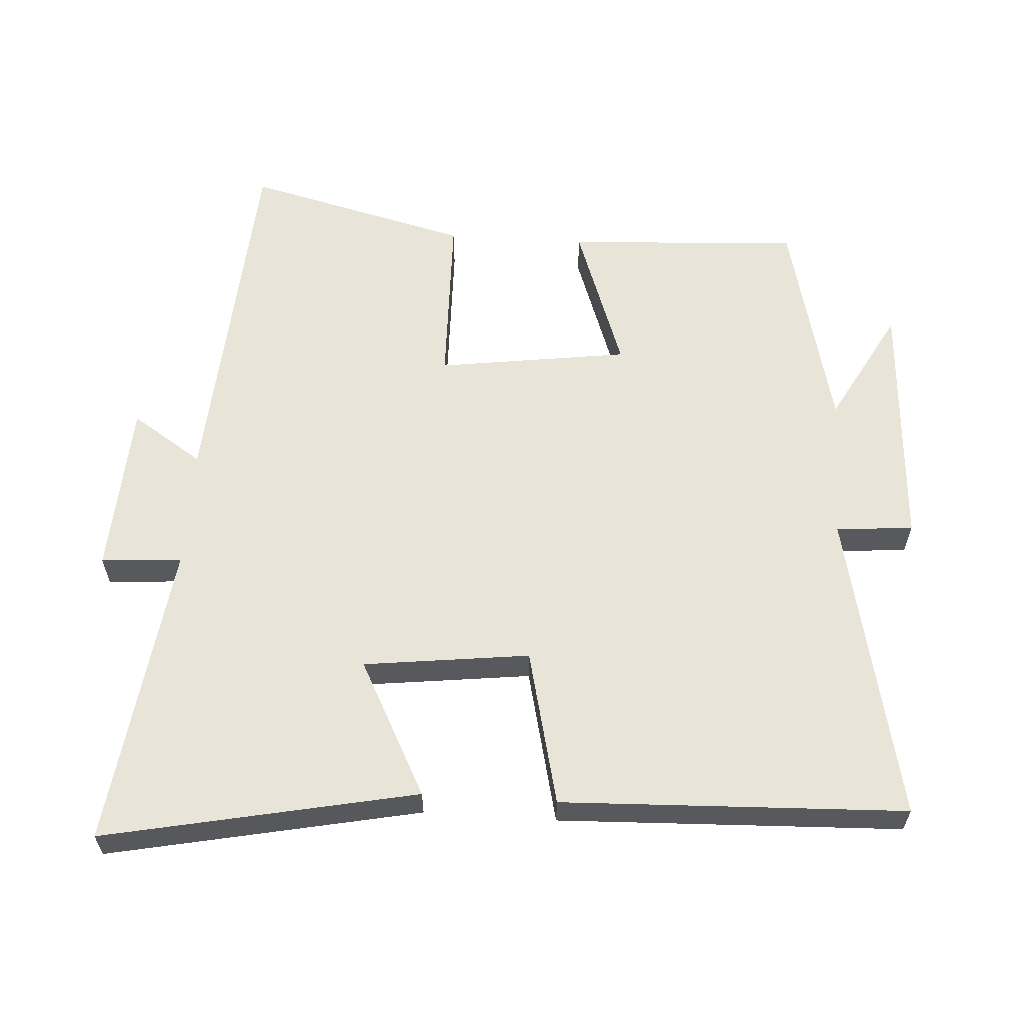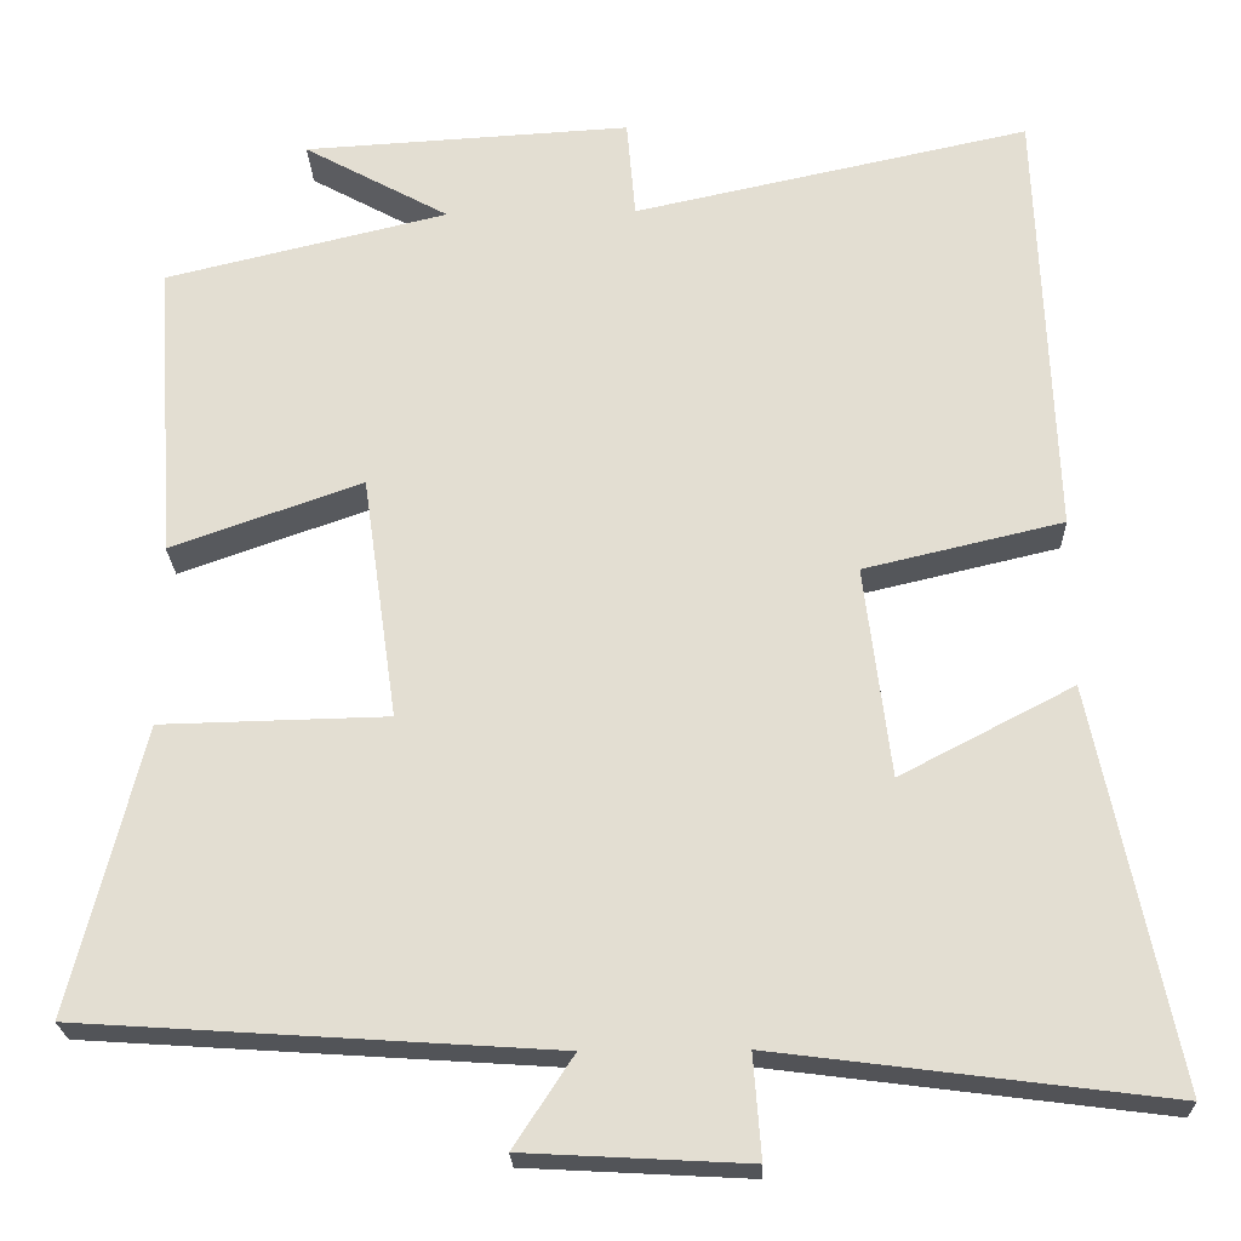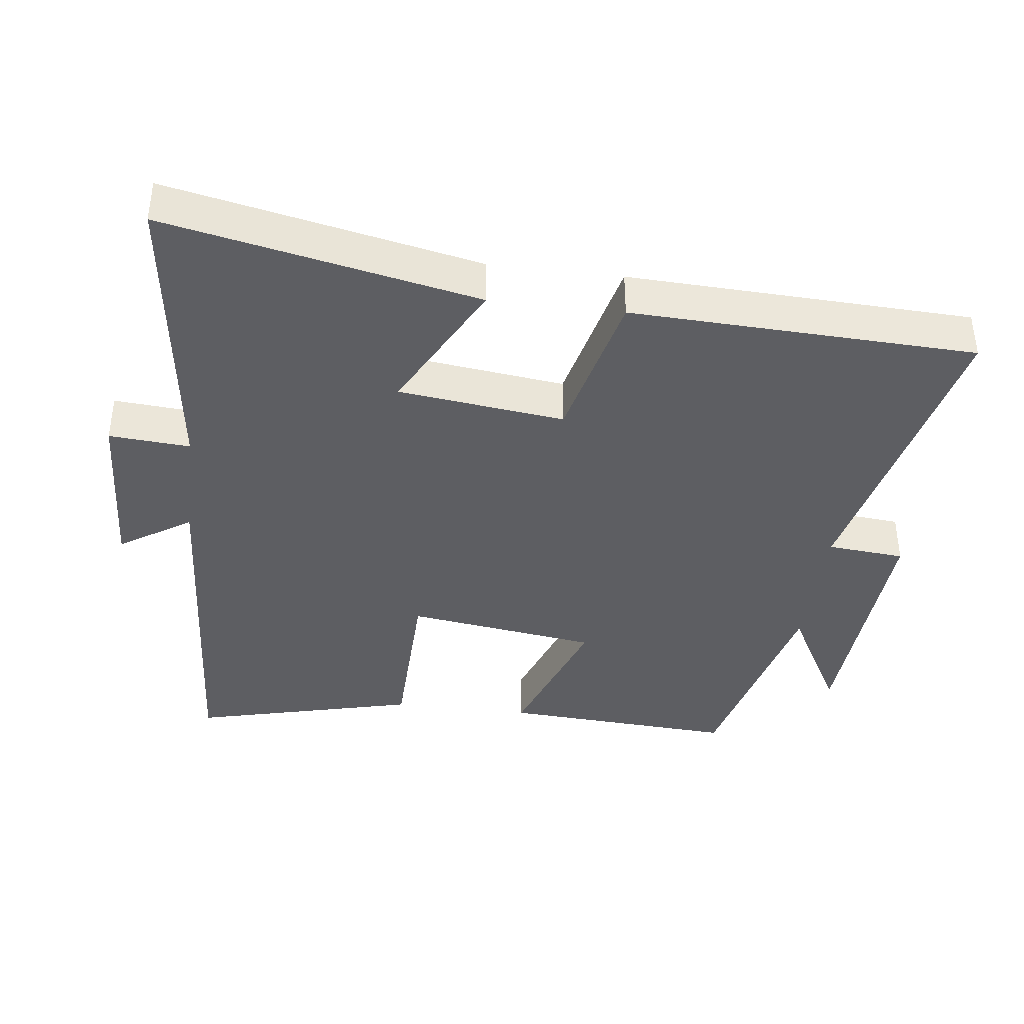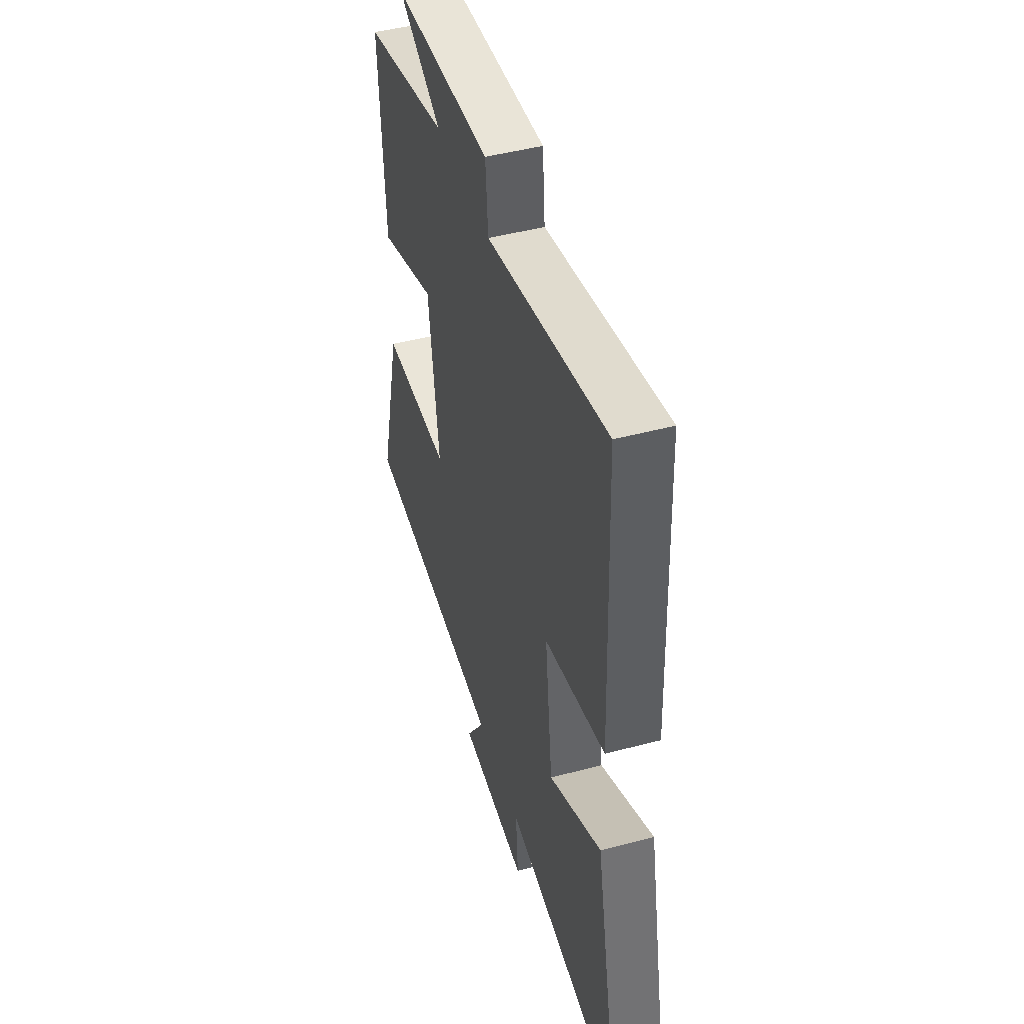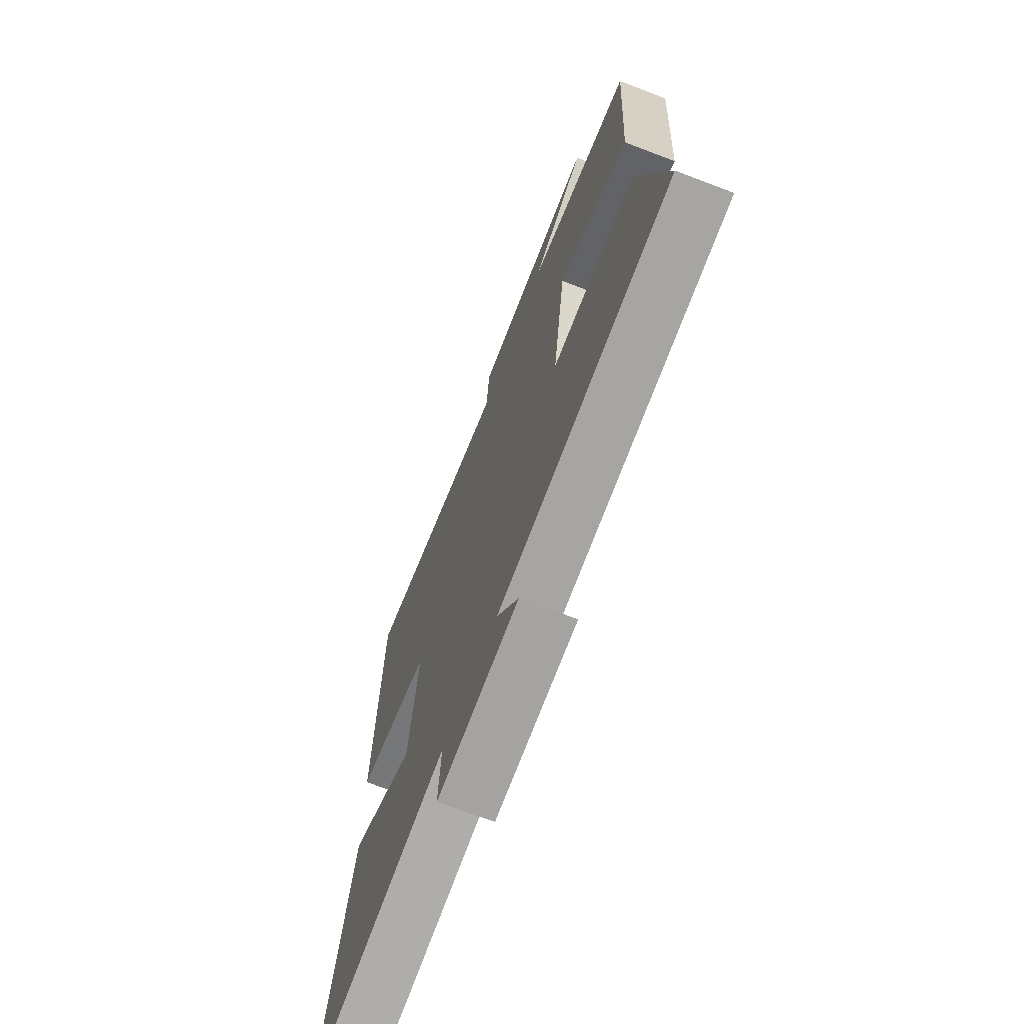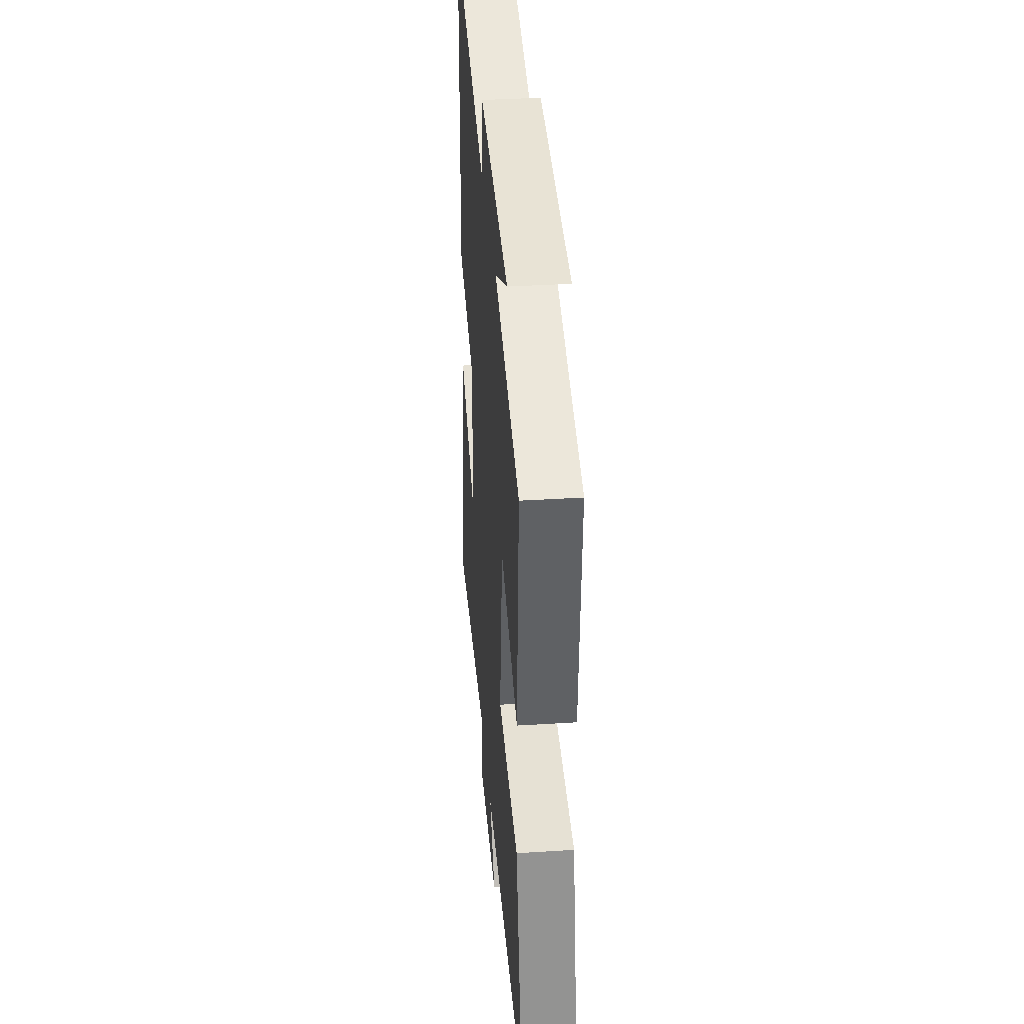
<metadata>
{"format":"obj","ext":"obj","renderer":"f3d","projection":"perspective","resolution":1024,"background":"white","views":[{"elev":60.0,"azim":-86.3,"up":"+Y"},{"elev":-23.1,"azim":-178.1,"up":"+Z"},{"elev":-39.1,"azim":-97.1,"up":"+Y"},{"elev":46.6,"azim":-106.8,"up":"+Z"},{"elev":-70.1,"azim":69.1,"up":"+Z"},{"elev":37.8,"azim":85.4,"up":"+Z"}]}
</metadata>
<code>
v -0.594 0.07 -0.558
v -0.5 0.07 -0.1
v -0.3 0.07 -0.204
v -0.27 0.07 0.04
v -0.5 0.07 0.094
v -0.481 0.07 0.599
v -0.024 0.07 0.5
v -0.014 0.07 0.614
v 0.364 0.07 0.592
v 0.196 0.07 0.5
v 0.521 0.07 0.422
v 0.5 0.07 0.077
v 0.279 0.07 0.155
v 0.239 0.07 -0.127
v 0.5 0.07 -0.133
v 0.583 0.07 -0.464
v 0.038 0.07 -0.5
v 0.107 0.07 -0.605
v -0.151 0.07 -0.619
v -0.142 0.07 -0.5
v -0.594 0 -0.558
v -0.5 0 -0.1
v -0.3 0 -0.204
v -0.27 0 0.04
v -0.5 0 0.094
v -0.481 0 0.599
v -0.024 0 0.5
v -0.014 0 0.614
v 0.364 0 0.592
v 0.196 0 0.5
v 0.521 0 0.422
v 0.5 0 0.077
v 0.279 0 0.155
v 0.239 0 -0.127
v 0.5 0 -0.133
v 0.583 0 -0.464
v 0.038 0 -0.5
v 0.107 0 -0.605
v -0.151 0 -0.619
v -0.142 0 -0.5
f 17 18 19 20
f 15 16 17 20
f 14 15 20 1
f 13 14 1
f 10 11 12 13
f 7 8 9 10
f 7 10 13
f 4 5 6 7
f 3 4 7 13
f 1 2 3
f 1 3 13
f 40 39 38 37
f 40 37 36 35
f 21 40 35 34
f 21 34 33
f 33 32 31 30
f 30 29 28 27
f 33 30 27
f 27 26 25 24
f 33 27 24 23
f 23 22 21
f 33 23 21
f 1 21 22 2
f 2 22 23 3
f 3 23 24 4
f 4 24 25 5
f 5 25 26 6
f 6 26 27 7
f 7 27 28 8
f 8 28 29 9
f 9 29 30 10
f 10 30 31 11
f 11 31 32 12
f 12 32 33 13
f 13 33 34 14
f 14 34 35 15
f 15 35 36 16
f 16 36 37 17
f 17 37 38 18
f 18 38 39 19
f 19 39 40 20
f 20 40 21 1

</code>
